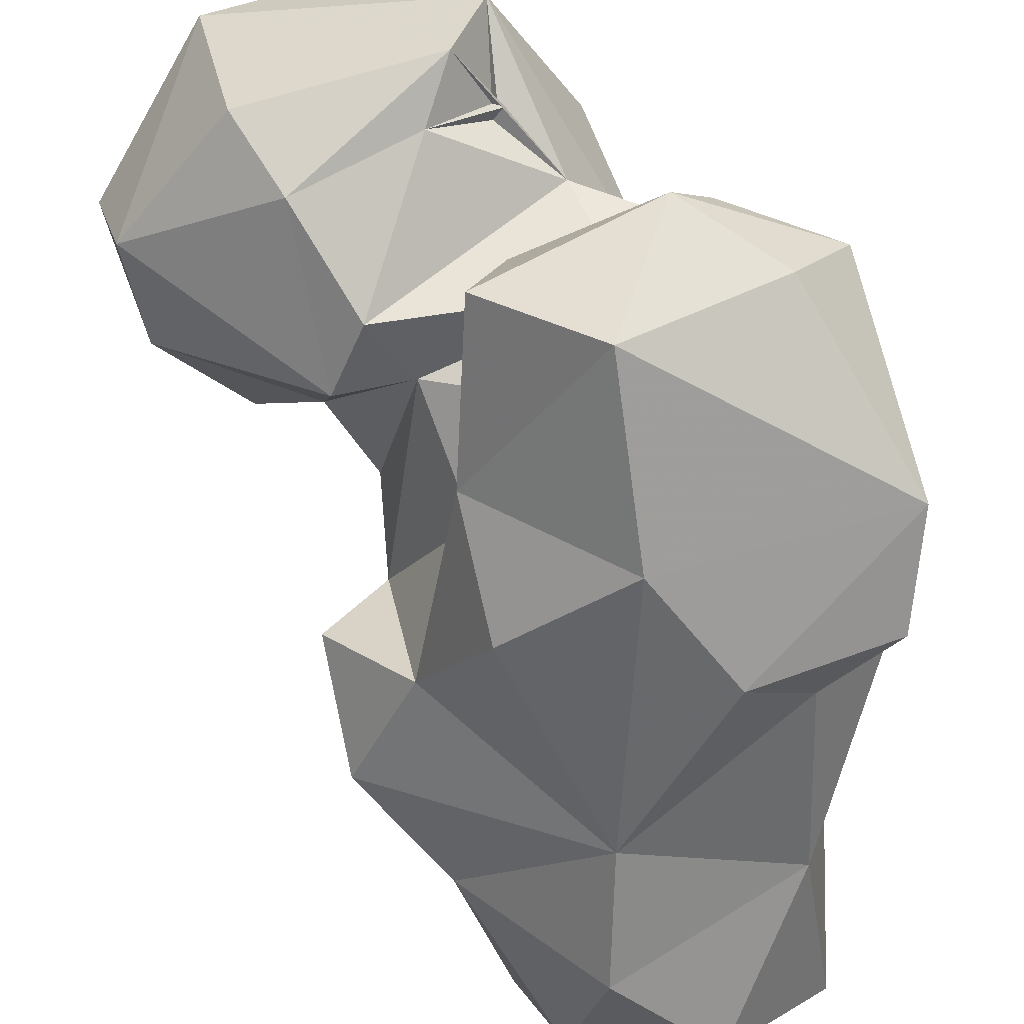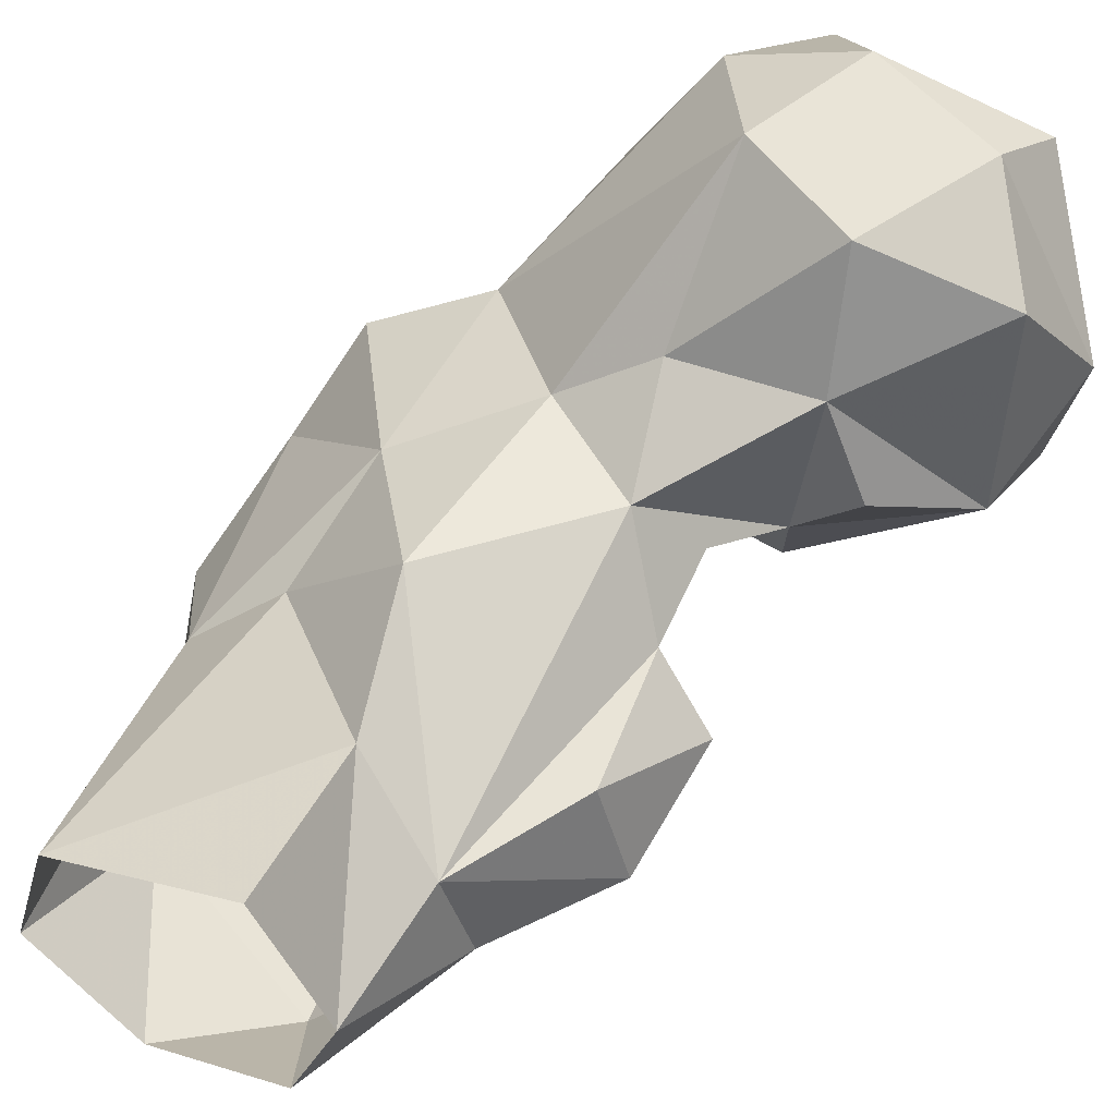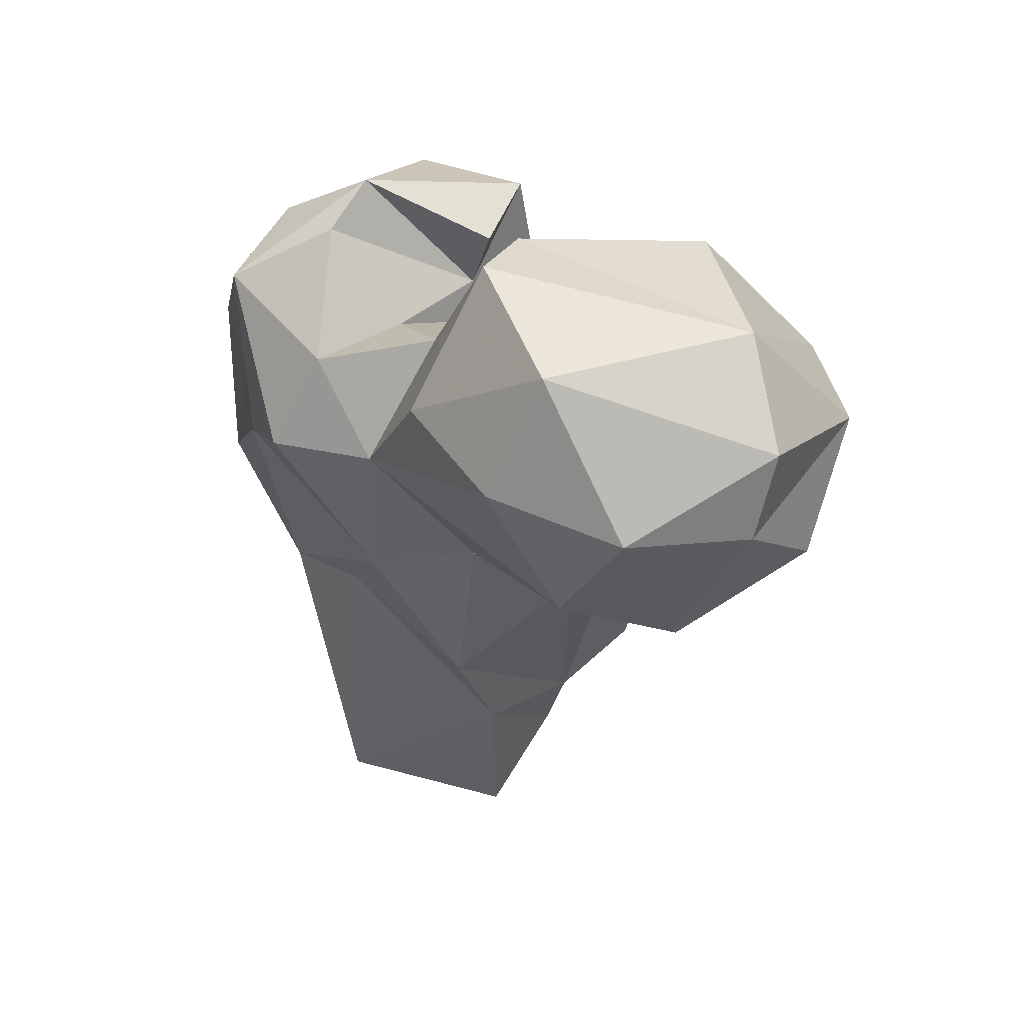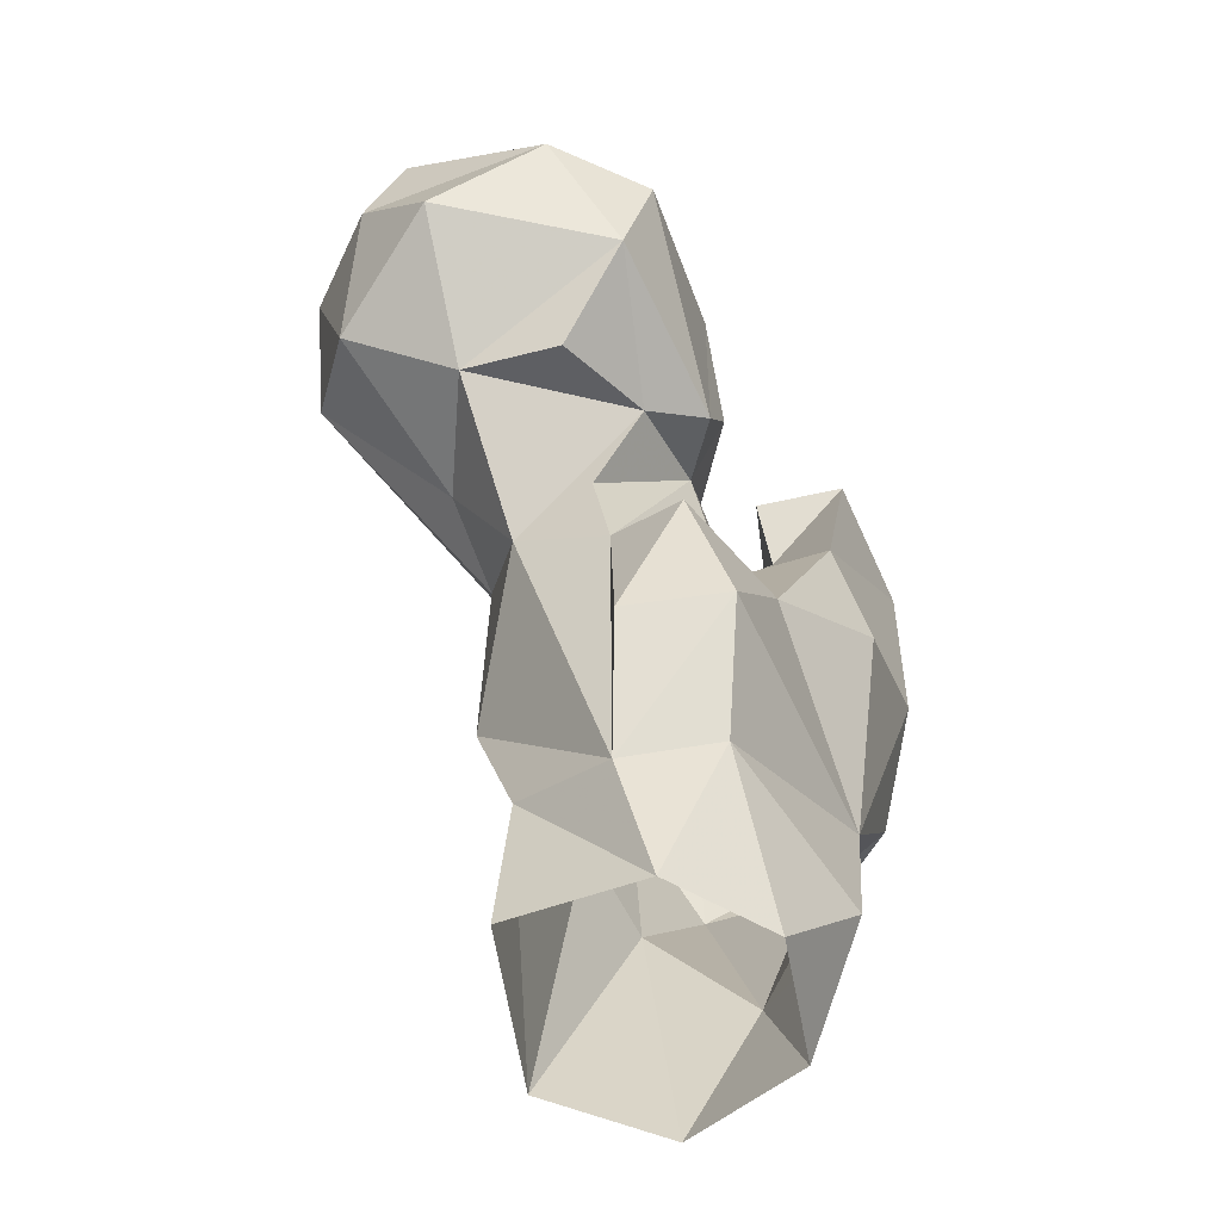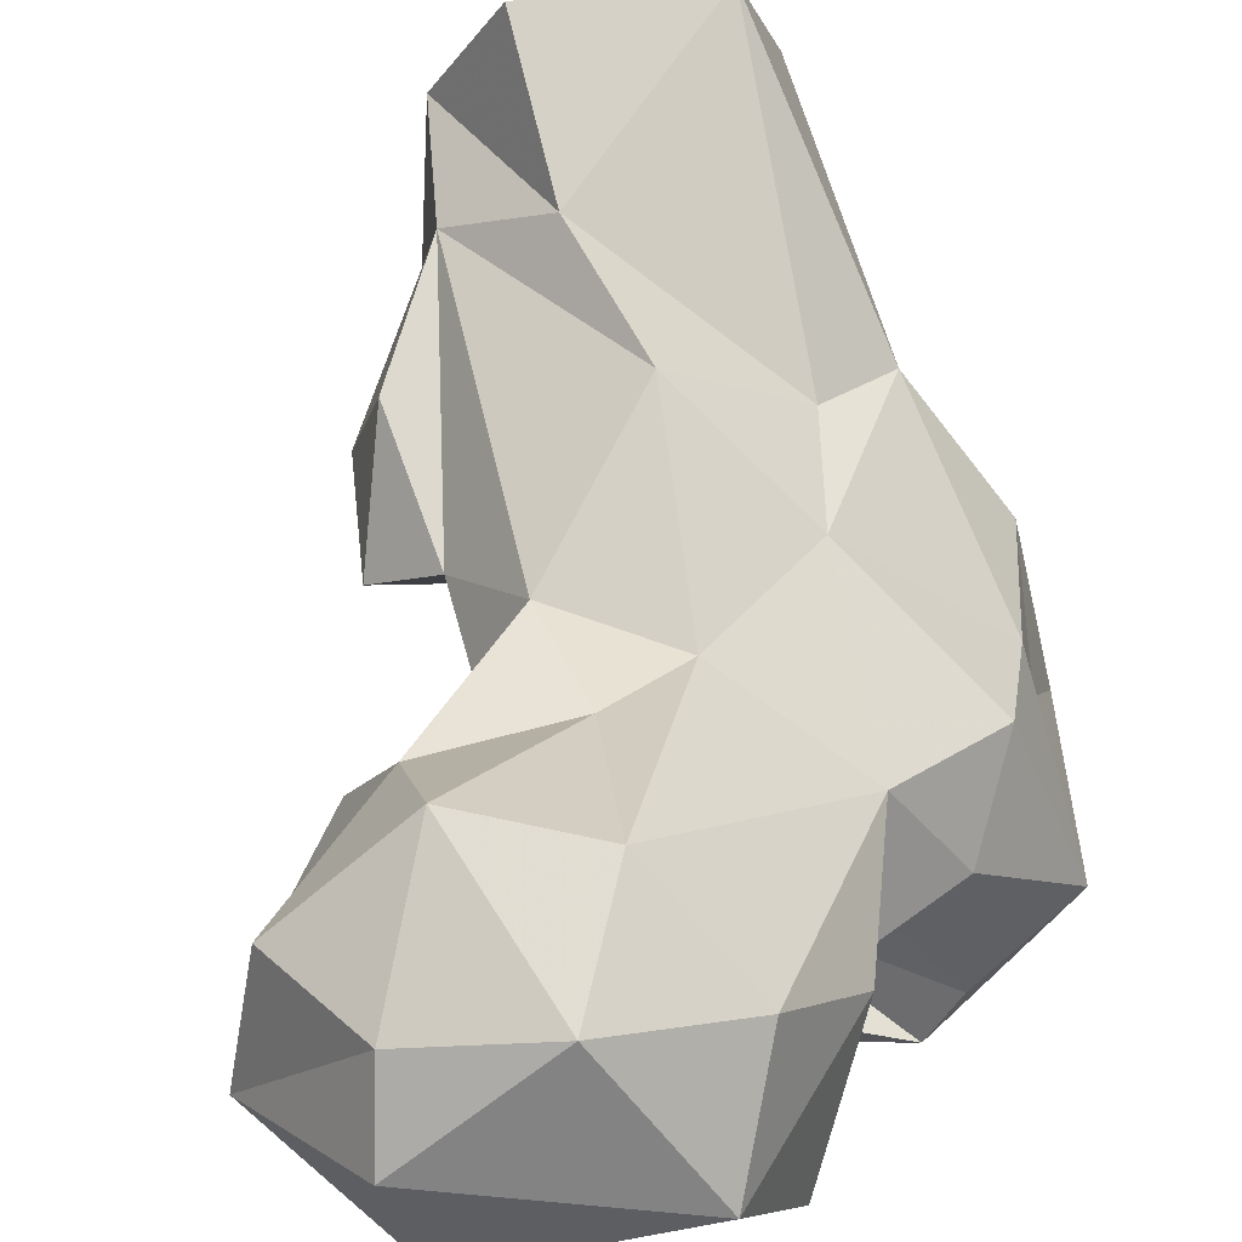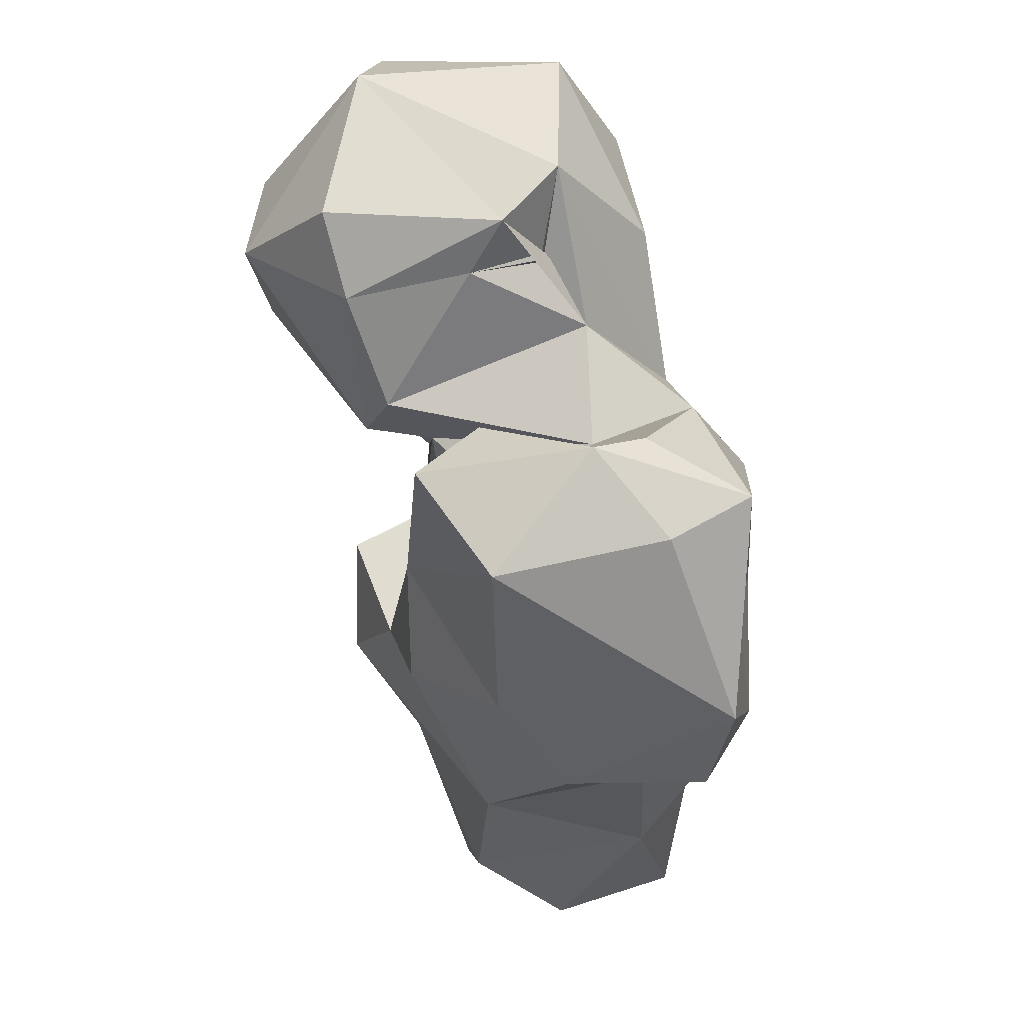
<metadata>
{"format":"obj","ext":"obj","renderer":"f3d","projection":"perspective","resolution":1024,"background":"white","views":[{"elev":-69.2,"azim":6.2,"up":"+Y"},{"elev":49.9,"azim":-153.3,"up":"+Y"},{"elev":51.1,"azim":-179.3,"up":"+Z"},{"elev":-57.0,"azim":-98.0,"up":"+Z"},{"elev":74.5,"azim":-13.2,"up":"+Y"},{"elev":44.9,"azim":21.4,"up":"+Z"}]}
</metadata>
<code>
v 322.6 163.2 0.6025
v 306.5 168.6 -0.008225
v 311.9 159.3 11.42
v 334.2 174 0.3021
v 301.2 181.5 0.3405
v 329.5 190 -0.2021
v 308.9 196 0.1047
v 332.9 165.2 19.81
v 309.2 194.5 19.43
v 296.7 174.8 16.75
v 299.1 186 15.02
v 336.5 177.4 33.88
v 314 157.9 27.03
v 327.6 184.8 37.99
v 287.6 175.1 29.57
v 291 186.9 29.3
v 334.5 158.6 41.6
v 344.6 168.6 47.28
v 313.6 198.4 36.25
v 304.7 156.2 50.5
v 286.1 180.3 43.51
v 295.9 168.9 42.21
v 293 187 46.12
v 324.6 192.6 51.67
v 299.2 196.8 52.67
v 319.3 148.5 59.14
v 327.5 150.8 45.94
v 343.2 155.8 47.74
v 340.6 177.8 60.73
v 303.3 172.5 56.8
v 345.9 155.8 60.65
v 302.8 160.4 64.88
v 293.5 188.9 57.32
v 311.3 198 60.69
v 299.4 176.8 70.9
v 341.7 169.8 63.96
v 301.9 203.6 64.83
v 336.4 187.8 69.61
v 318.7 148.4 81.25
v 289.2 183.7 67.32
v 286 204.7 65.39
v 312.6 169.4 69.82
v 281 193.9 64.53
v 290.8 175.9 70.34
v 323.9 194.1 74.14
v 272.1 188.5 73.84
v 301 219.8 78.91
v 287.5 218.2 72.2
v 341.7 170.5 81.71
v 272.4 210.6 77.96
v 312 164.8 75.36
v 306 156.9 84.97
v 295.1 173.4 77.95
v 320.7 175.5 78.29
v 335.6 159.5 82.87
v 330.4 183.7 80.51
v 270.8 185.2 85.38
v 309.8 166.8 84.79
v 318 200.9 90.68
v 267.5 197.8 86.7
v 280 217.7 89
v 289 176.2 90.47
v 315.8 186.2 86.78
v 325.2 162.6 90.63
v 329.3 168.7 88.06
v 309.2 215.1 92.79
v 294.3 221.7 92.36
v 309.8 191.8 104.7
v 284.2 181.1 98.49
v 302.8 181.5 94.4
v 310.5 187.6 94.4
v 306 183.9 101.4
v 277.7 213.3 98.04
v 280.2 201 104.1
v 309.8 187.6 95
v 309.2 188 93.14
v 303.2 209.9 106.1
f 73 74 77
f 68 74 72
f 67 73 77
f 66 67 77
f 59 77 68
f 62 72 69
f 61 73 67
f 59 66 77
f 60 74 73
f 68 75 71
f 68 76 75
f 71 76 72
f 63 75 76
f 63 76 70
f 70 71 75
f 63 72 75
f 60 73 61
f 63 68 71
f 53 63 70
f 49 56 65
f 57 69 74
f 47 67 66
f 49 64 55
f 39 64 52
f 48 61 67
f 45 47 66
f 45 66 59
f 45 59 68
f 45 68 63
f 57 74 60
f 47 48 67
f 46 57 60
f 53 54 63
f 38 56 49
f 5 11 9
f 48 50 61
f 44 57 46
f 26 39 32
f 35 54 53
f 35 42 54
f 42 51 54
f 39 55 64
f 13 20 22
f 31 49 55
f 38 45 56
f 70 75 72
f 51 64 65
f 32 52 51
f 23 35 33
f 40 46 43
f 62 70 72
f 32 51 42
f 51 52 58
f 34 37 47
f 41 50 48
f 51 65 54
f 40 43 41
f 68 72 76
f 8 12 18
f 33 35 40
f 40 44 46
f 24 34 45
f 25 33 40
f 30 32 42
f 49 65 64
f 54 56 63
f 1 8 3
f 44 53 62
f 46 60 50
f 57 62 69
f 22 32 30
f 41 46 50
f 18 29 36
f 18 36 31
f 63 71 72
f 3 13 10
f 23 33 25
f 70 76 71
f 19 25 34
f 20 26 32
f 45 63 56
f 44 62 57
f 25 40 41
f 17 18 28
f 4 12 8
f 32 39 52
f 2 3 10
f 21 22 23
f 11 15 16
f 17 28 27
f 1 4 8
f 15 22 21
f 11 25 19
f 37 41 48
f 41 43 46
f 24 38 29
f 16 21 23
f 10 13 15
f 29 49 36
f 31 36 49
f 22 30 23
f 13 17 27
f 52 64 58
f 2 10 5
f 6 9 14
f 5 10 11
f 13 27 26
f 30 42 35
f 15 21 16
f 35 53 44
f 13 22 15
f 14 19 24
f 4 6 12
f 18 31 28
f 8 18 17
f 6 7 9
f 3 8 13
f 25 37 34
f 12 24 29
f 53 70 62
f 13 26 20
f 11 23 25
f 68 77 74
f 12 14 24
f 25 41 37
f 23 30 35
f 6 14 12
f 24 45 38
f 69 72 74
f 1 3 2
f 9 19 14
f 10 15 11
f 8 17 13
f 31 55 39
f 54 65 56
f 11 16 23
f 26 27 31
f 50 60 61
f 37 48 47
f 19 34 24
f 9 11 19
f 29 38 49
f 27 28 31
f 35 44 40
f 5 9 7
f 26 31 39
f 51 58 64
f 34 47 45
f 20 32 22
f 12 29 18

</code>
